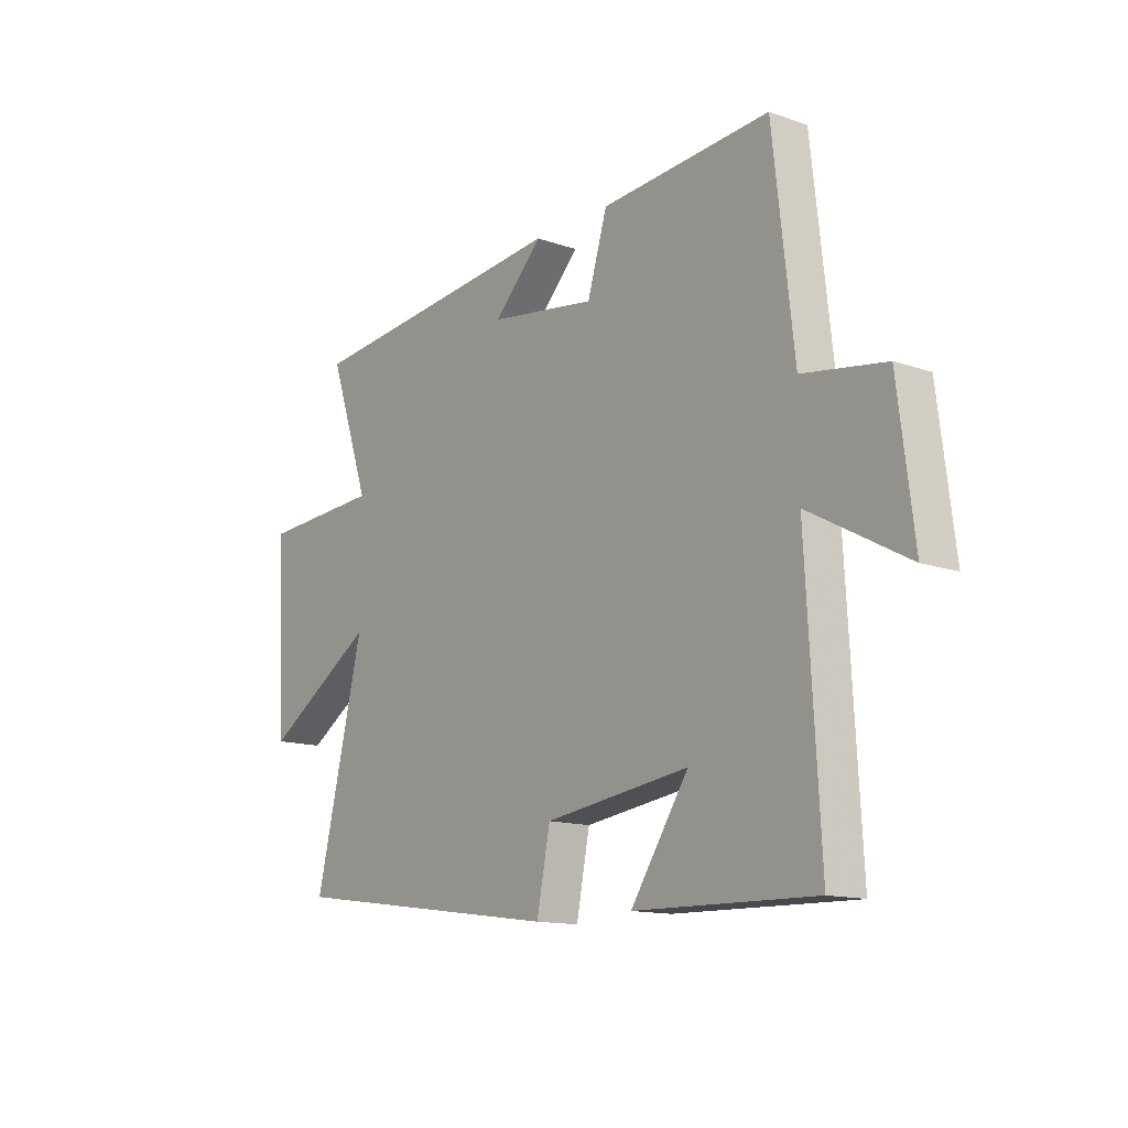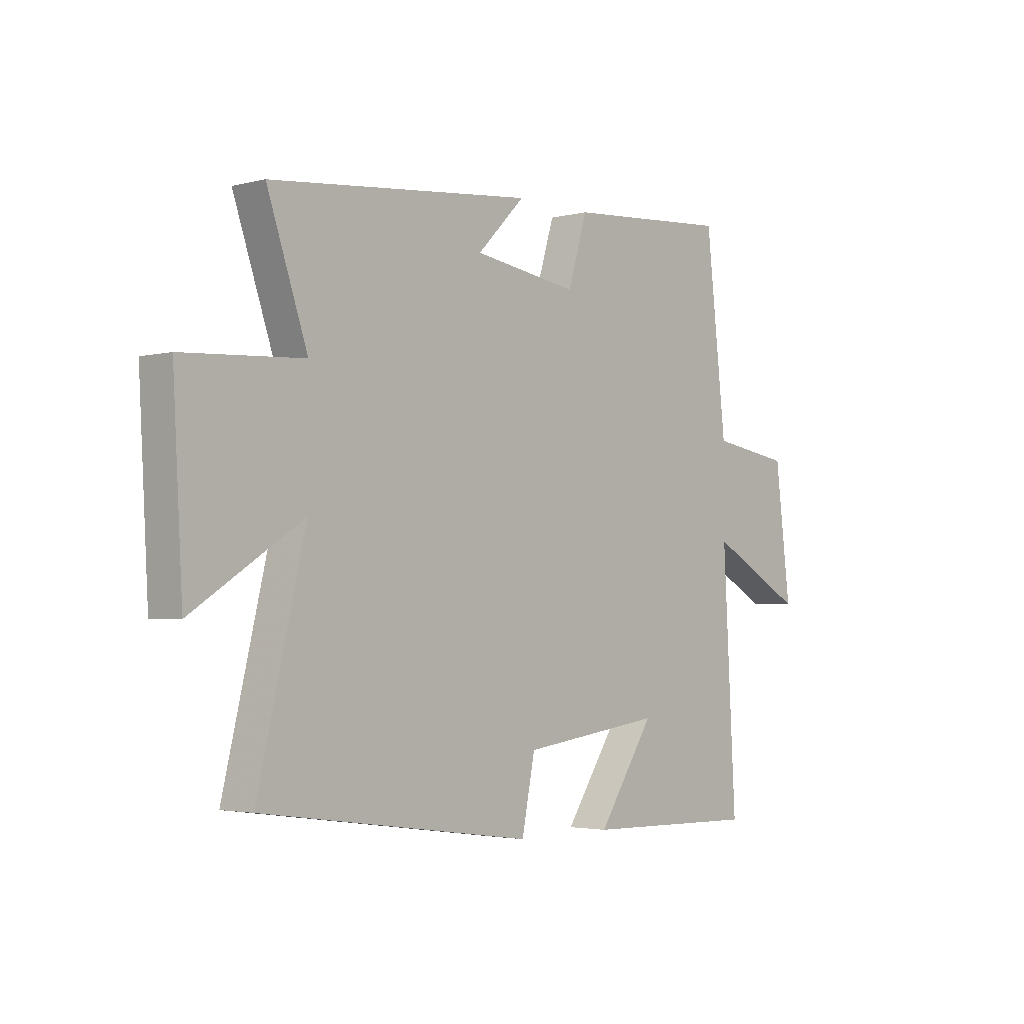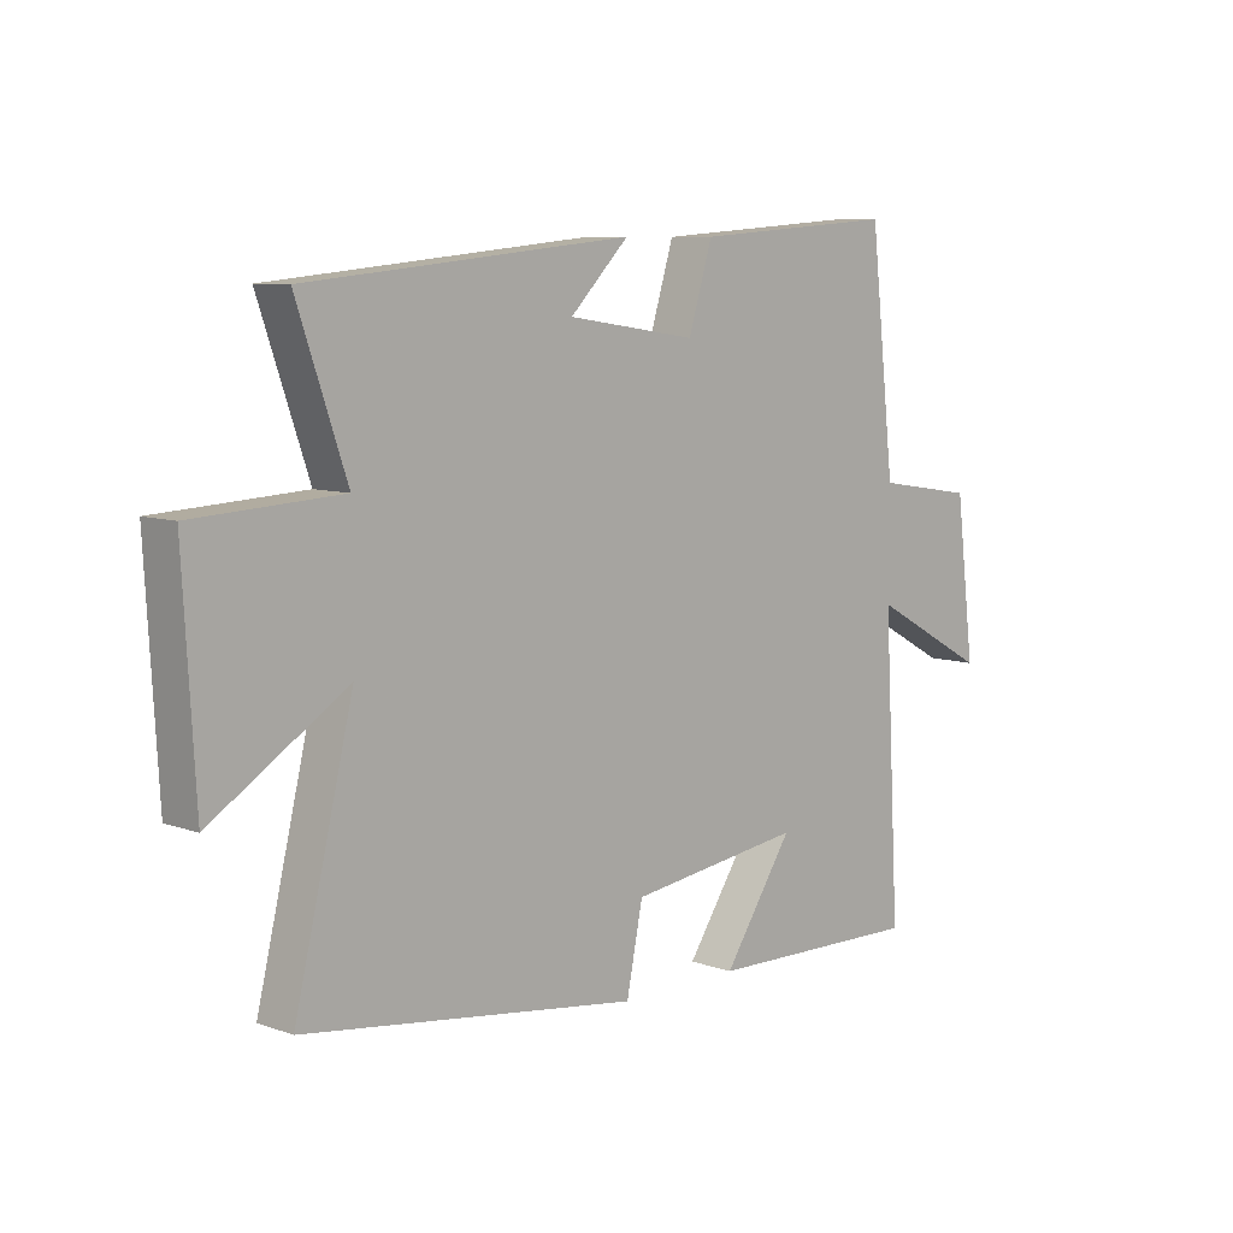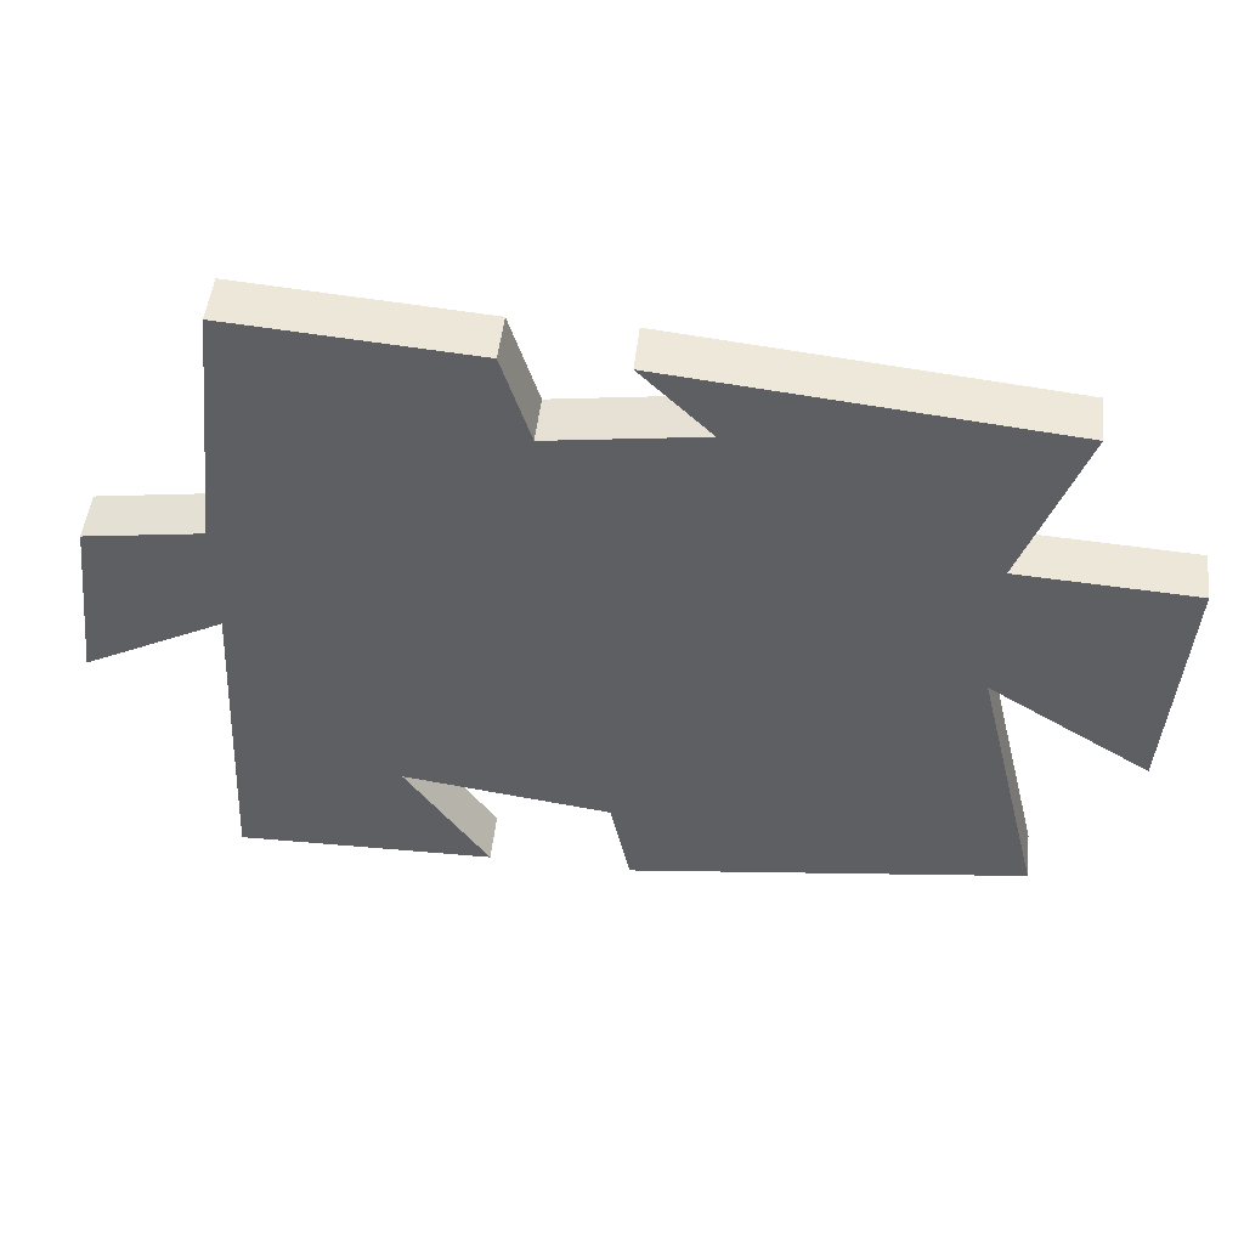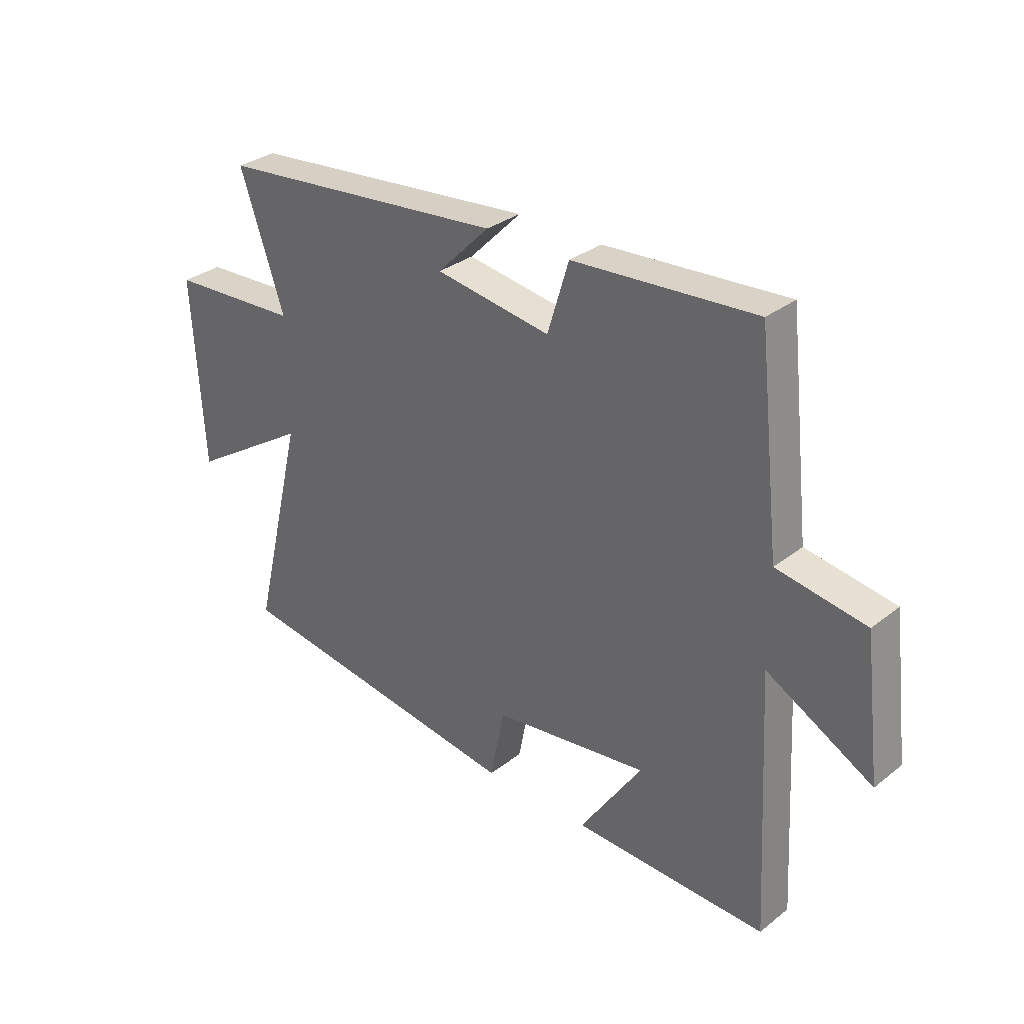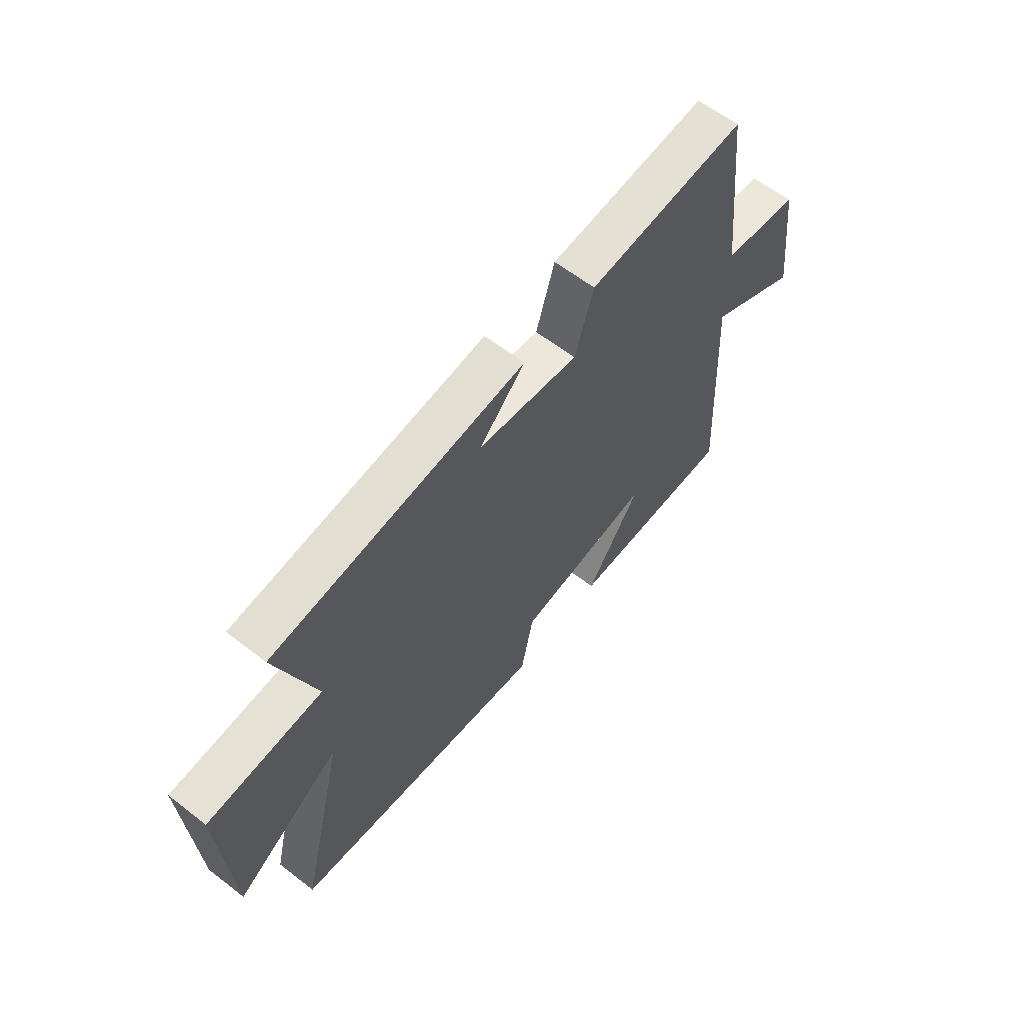
<metadata>
{"format":"obj","ext":"obj","renderer":"f3d","projection":"perspective","resolution":1024,"background":"white","views":[{"elev":-13.5,"azim":51.9,"up":"+Z"},{"elev":-2.9,"azim":-49.0,"up":"+Z"},{"elev":8.1,"azim":-45.6,"up":"+Z"},{"elev":49.8,"azim":-173.5,"up":"+Z"},{"elev":31.6,"azim":42.4,"up":"+Z"},{"elev":61.4,"azim":-51.7,"up":"+Z"}]}
</metadata>
<code>
v 0.527 0.07 -0.508
v 0.163 0.07 -0.5
v 0.28 0.07 -0.324
v -0.012 0.07 -0.364
v -0.039 0.07 -0.5
v -0.598 0.07 -0.423
v -0.5 0.07 -0.017
v -0.726 0.07 -0.161
v -0.746 0.07 0.191
v -0.5 0.07 0.205
v -0.583 0.07 0.446
v -0.041 0.07 0.5
v -0.139 0.07 0.401
v 0.077 0.07 0.369
v 0.117 0.07 0.5
v 0.458 0.07 0.525
v 0.5 0.07 0.152
v 0.666 0.07 0.126
v 0.698 0.07 -0.132
v 0.5 0.07 -0.024
v 0.527 0 -0.508
v 0.163 0 -0.5
v 0.28 0 -0.324
v -0.012 0 -0.364
v -0.039 0 -0.5
v -0.598 0 -0.423
v -0.5 0 -0.017
v -0.726 0 -0.161
v -0.746 0 0.191
v -0.5 0 0.205
v -0.583 0 0.446
v -0.041 0 0.5
v -0.139 0 0.401
v 0.077 0 0.369
v 0.117 0 0.5
v 0.458 0 0.525
v 0.5 0 0.152
v 0.666 0 0.126
v 0.698 0 -0.132
v 0.5 0 -0.024
f 17 18 19 20
f 16 17 20
f 15 16 20
f 14 15 20
f 13 14 20 1
f 10 11 12 13
f 7 8 9 10
f 7 10 13
f 6 7 13
f 5 6 13
f 4 5 13
f 3 4 13
f 1 2 3
f 1 3 13
f 40 39 38 37
f 40 37 36
f 40 36 35
f 40 35 34
f 21 40 34 33
f 33 32 31 30
f 30 29 28 27
f 33 30 27
f 33 27 26
f 33 26 25
f 33 25 24
f 33 24 23
f 23 22 21
f 33 23 21
f 1 21 22 2
f 2 22 23 3
f 3 23 24 4
f 4 24 25 5
f 5 25 26 6
f 6 26 27 7
f 7 27 28 8
f 8 28 29 9
f 9 29 30 10
f 10 30 31 11
f 11 31 32 12
f 12 32 33 13
f 13 33 34 14
f 14 34 35 15
f 15 35 36 16
f 16 36 37 17
f 17 37 38 18
f 18 38 39 19
f 19 39 40 20
f 20 40 21 1

</code>
